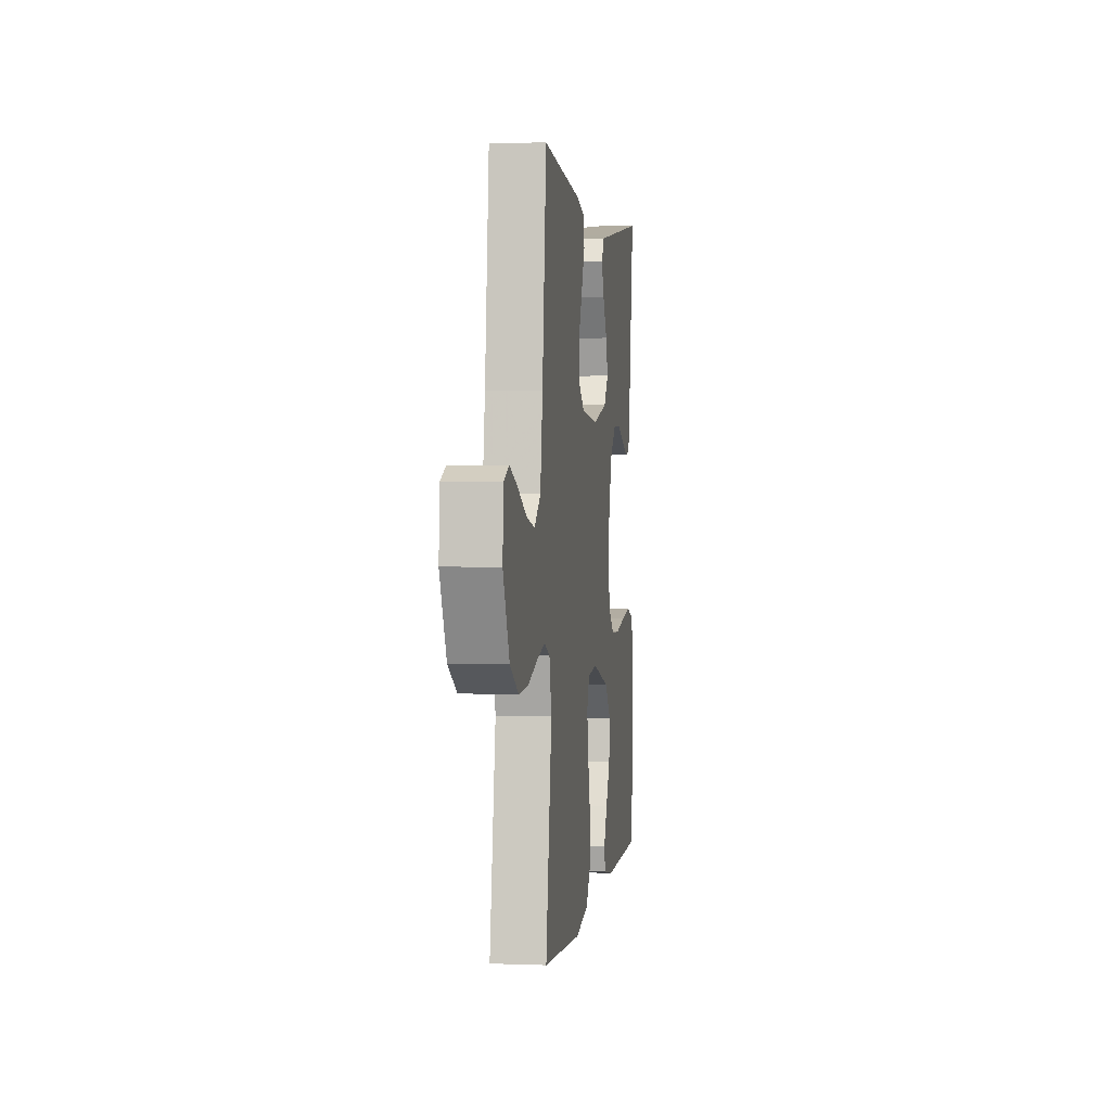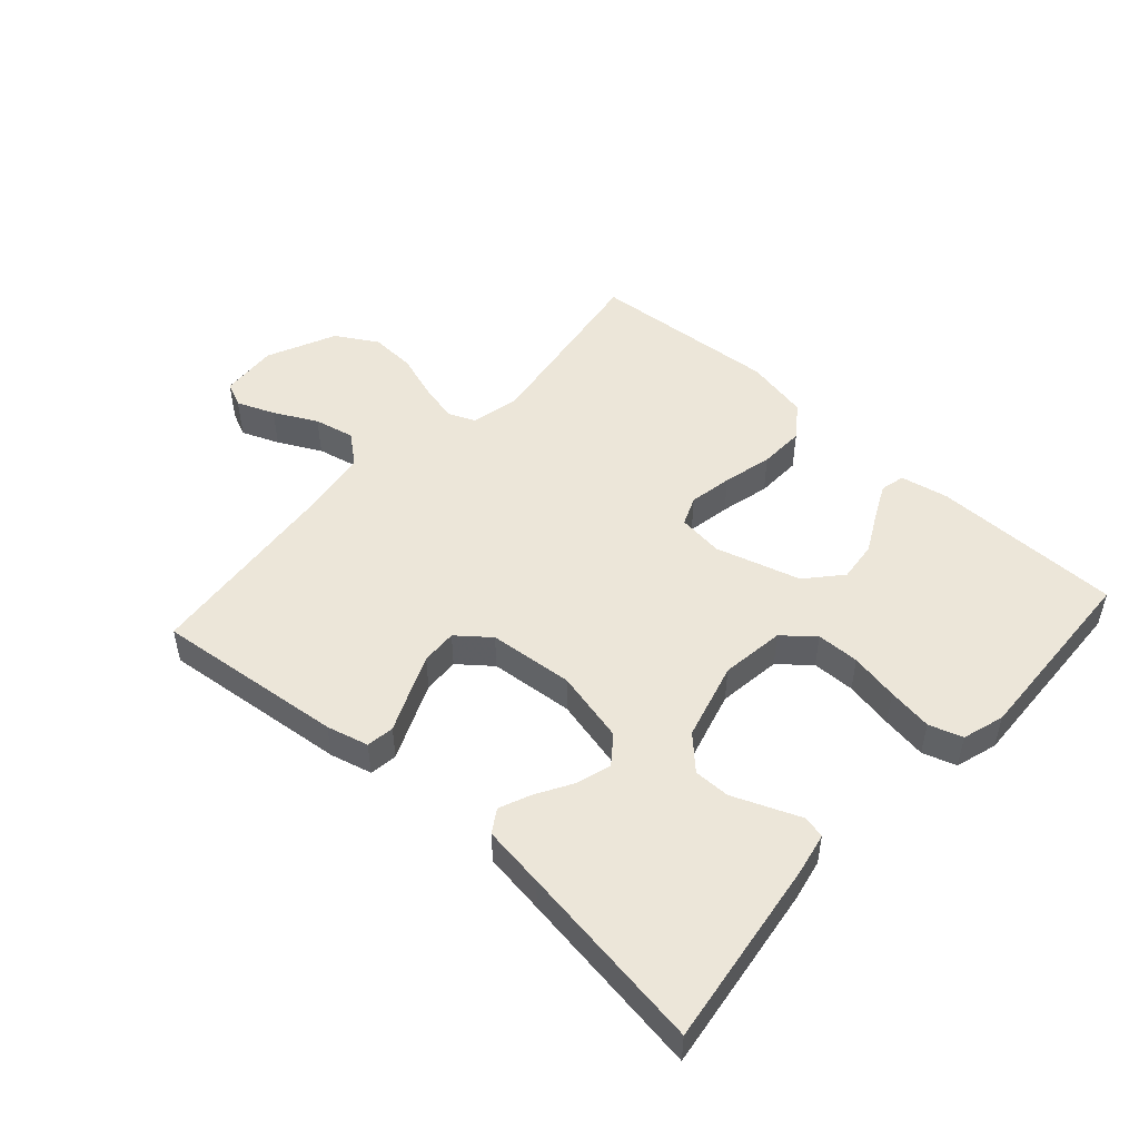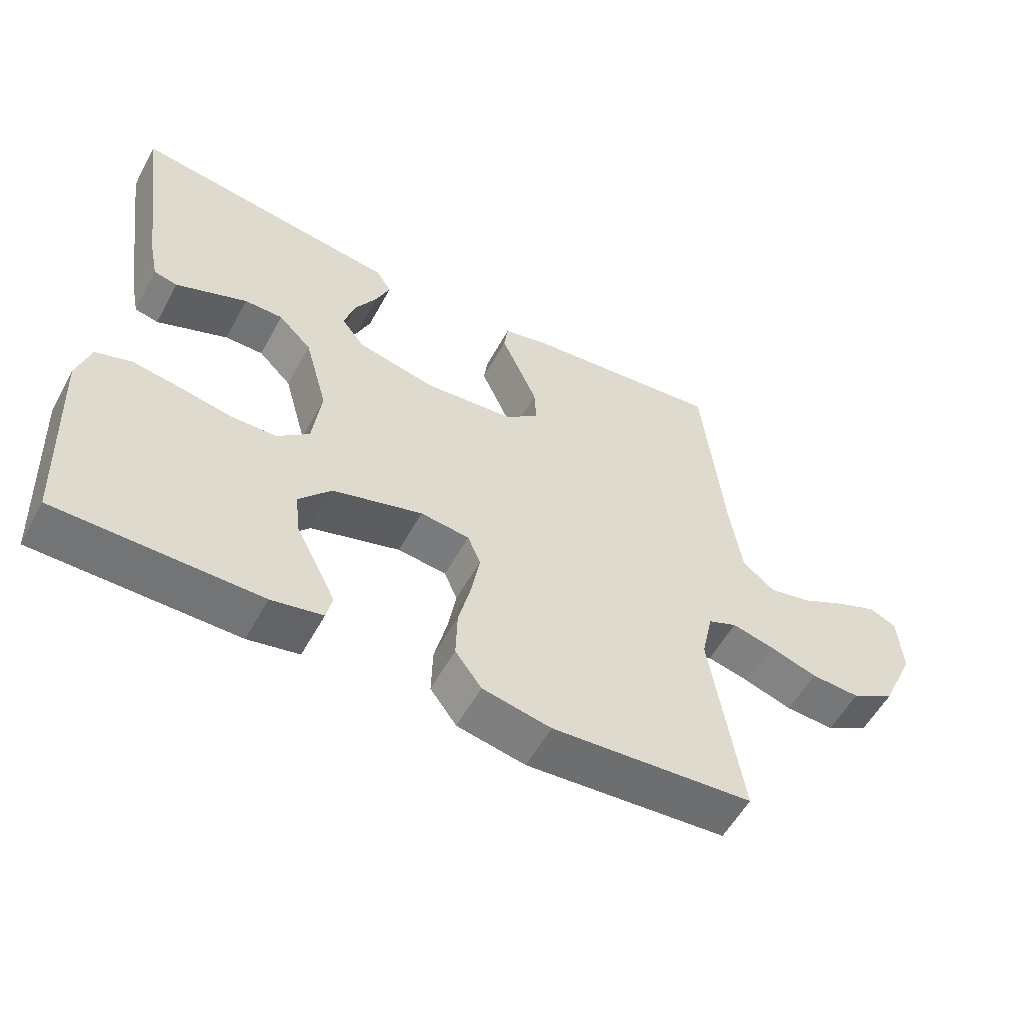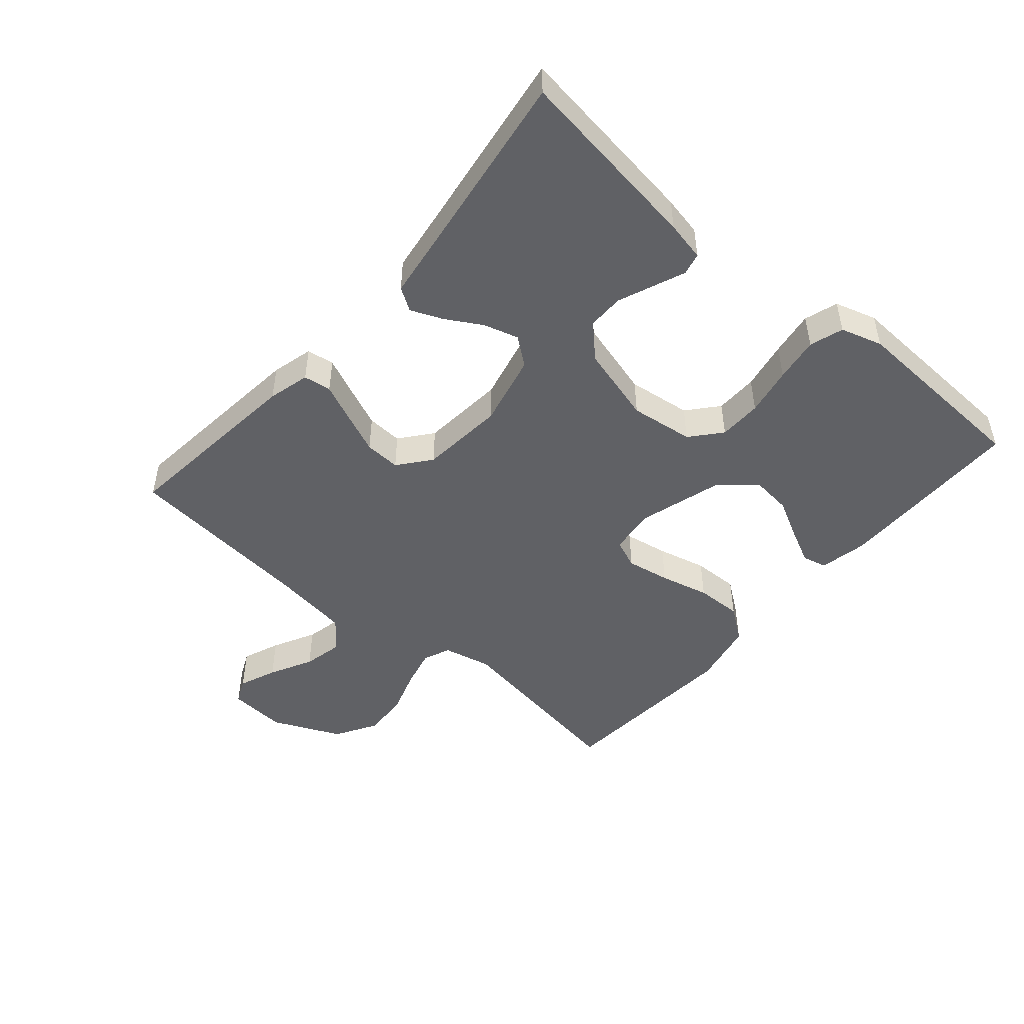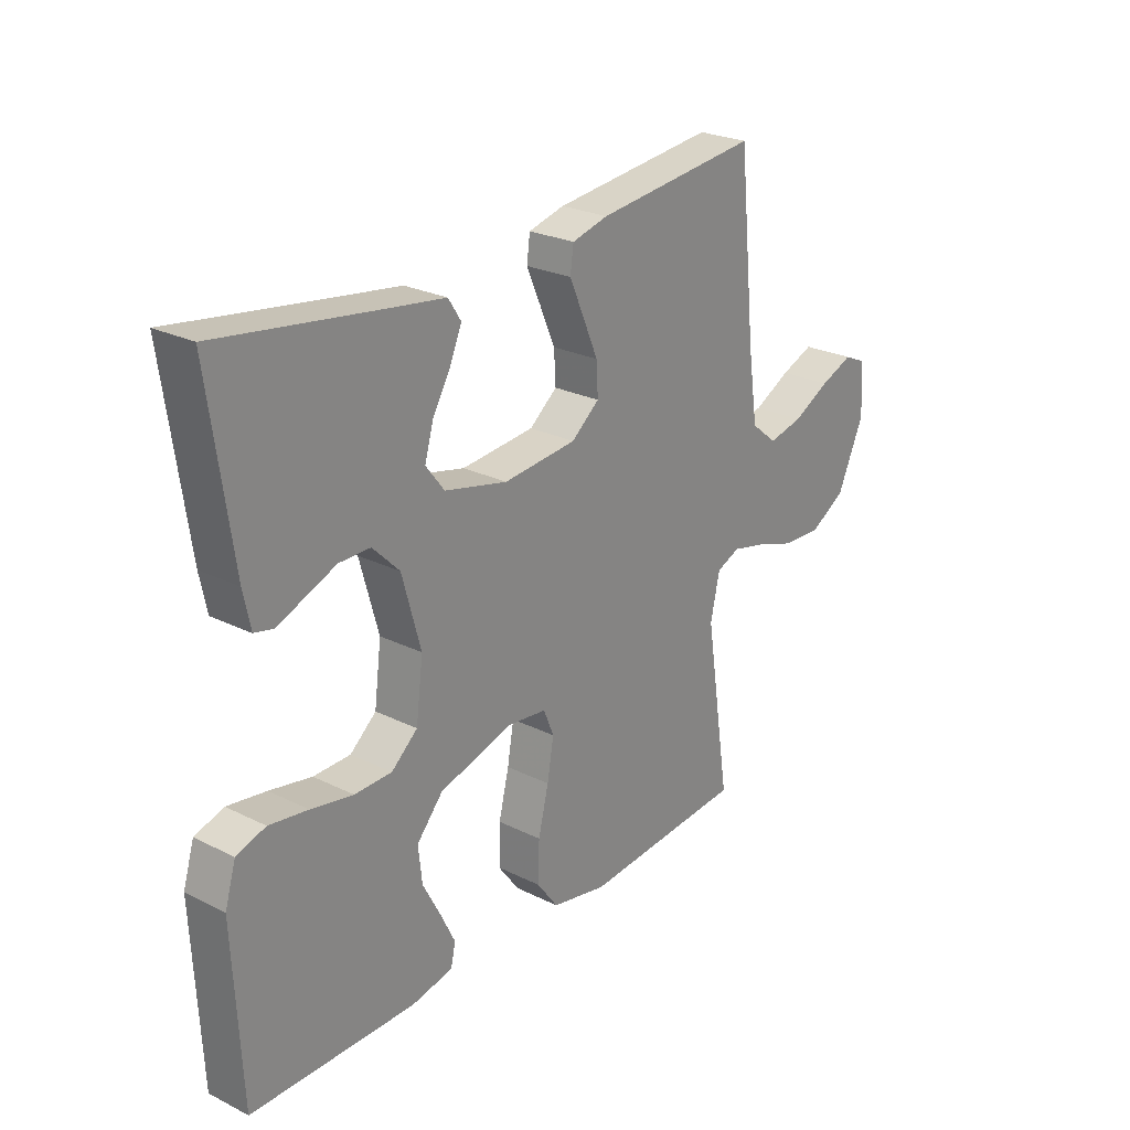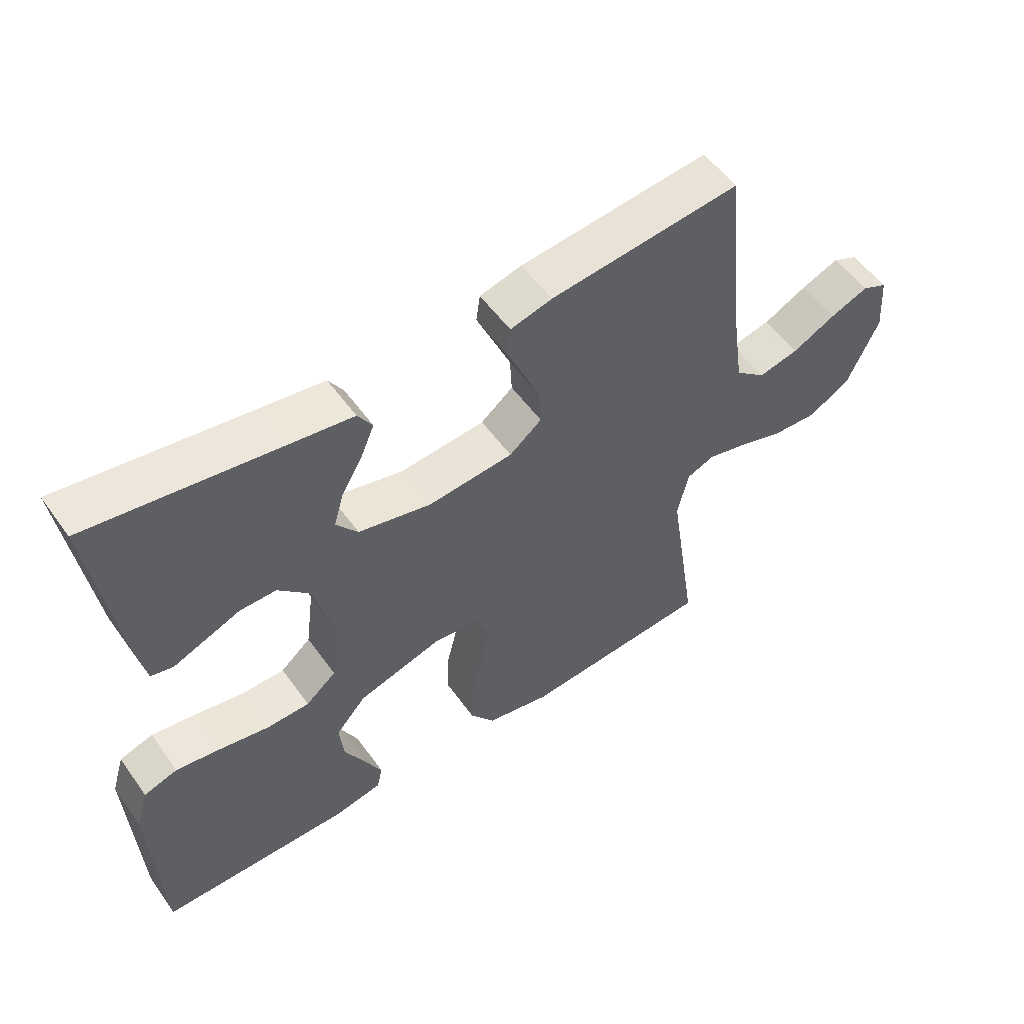
<metadata>
{"format":"obj","ext":"obj","renderer":"f3d","projection":"perspective","resolution":1024,"background":"white","views":[{"elev":2.0,"azim":-82.2,"up":"+Z"},{"elev":49.5,"azim":42.1,"up":"+Y"},{"elev":-55.9,"azim":151.6,"up":"+Z"},{"elev":-48.2,"azim":49.3,"up":"+Y"},{"elev":25.2,"azim":128.7,"up":"+Z"},{"elev":54.0,"azim":145.1,"up":"+Z"}]}
</metadata>
<code>
v 0.5 0.07 -0.5
v 0.2 0.07 -0.503
v 0.124 0.07 -0.488
v 0.115 0.07 -0.449
v 0.142 0.07 -0.394
v 0.175 0.07 -0.331
v 0.182 0.07 -0.267
v 0.134 0.07 -0.212
v 0 0.07 -0.173
v -0.073 0.07 -0.182
v -0.092 0.07 -0.228
v -0.08 0.07 -0.297
v -0.061 0.07 -0.375
v -0.059 0.07 -0.448
v -0.098 0.07 -0.501
v -0.2 0.07 -0.522
v -0.5 0.07 -0.5
v -0.454 0.07 -0.2
v -0.471 0.07 -0.123
v -0.514 0.07 -0.105
v -0.576 0.07 -0.12
v -0.648 0.07 -0.144
v -0.721 0.07 -0.148
v -0.787 0.07 -0.109
v -0.836 0.07 0
v -0.829 0.07 0.092
v -0.789 0.07 0.11
v -0.729 0.07 0.086
v -0.661 0.07 0.051
v -0.597 0.07 0.037
v -0.549 0.07 0.076
v -0.531 0.07 0.2
v -0.5 0.07 0.5
v -0.2 0.07 0.468
v -0.134 0.07 0.451
v -0.128 0.07 0.407
v -0.154 0.07 0.348
v -0.182 0.07 0.283
v -0.185 0.07 0.226
v -0.134 0.07 0.185
v 0 0.07 0.173
v 0.115 0.07 0.2
v 0.149 0.07 0.244
v 0.133 0.07 0.299
v 0.1 0.07 0.356
v 0.079 0.07 0.406
v 0.102 0.07 0.442
v 0.2 0.07 0.456
v 0.5 0.07 0.5
v 0.458 0.07 0.2
v 0.445 0.07 0.137
v 0.41 0.07 0.129
v 0.361 0.07 0.149
v 0.304 0.07 0.172
v 0.247 0.07 0.172
v 0.198 0.07 0.123
v 0.164 0.07 0
v 0.177 0.07 -0.101
v 0.225 0.07 -0.142
v 0.293 0.07 -0.143
v 0.37 0.07 -0.128
v 0.441 0.07 -0.117
v 0.494 0.07 -0.134
v 0.514 0.07 -0.2
v 0.5 0 -0.5
v 0.2 0 -0.503
v 0.124 0 -0.488
v 0.115 0 -0.449
v 0.142 0 -0.394
v 0.175 0 -0.331
v 0.182 0 -0.267
v 0.134 0 -0.212
v 0 0 -0.173
v -0.073 0 -0.182
v -0.092 0 -0.228
v -0.08 0 -0.297
v -0.061 0 -0.375
v -0.059 0 -0.448
v -0.098 0 -0.501
v -0.2 0 -0.522
v -0.5 0 -0.5
v -0.454 0 -0.2
v -0.471 0 -0.123
v -0.514 0 -0.105
v -0.576 0 -0.12
v -0.648 0 -0.144
v -0.721 0 -0.148
v -0.787 0 -0.109
v -0.836 0 0
v -0.829 0 0.092
v -0.789 0 0.11
v -0.729 0 0.086
v -0.661 0 0.051
v -0.597 0 0.037
v -0.549 0 0.076
v -0.531 0 0.2
v -0.5 0 0.5
v -0.2 0 0.468
v -0.134 0 0.451
v -0.128 0 0.407
v -0.154 0 0.348
v -0.182 0 0.283
v -0.185 0 0.226
v -0.134 0 0.185
v 0 0 0.173
v 0.115 0 0.2
v 0.149 0 0.244
v 0.133 0 0.299
v 0.1 0 0.356
v 0.079 0 0.406
v 0.102 0 0.442
v 0.2 0 0.456
v 0.5 0 0.5
v 0.458 0 0.2
v 0.445 0 0.137
v 0.41 0 0.129
v 0.361 0 0.149
v 0.304 0 0.172
v 0.247 0 0.172
v 0.198 0 0.123
v 0.164 0 0
v 0.177 0 -0.101
v 0.225 0 -0.142
v 0.293 0 -0.143
v 0.37 0 -0.128
v 0.441 0 -0.117
v 0.494 0 -0.134
v 0.514 0 -0.2
f 60 61 62 63
f 60 63 64 1
f 50 51 52 53
f 48 49 50 53
f 48 53 54
f 47 48 54 55
f 44 45 46 47
f 43 44 47 55
f 34 35 36 37
f 32 33 34 37
f 31 32 37 38
f 30 31 38 39
f 26 27 28 29
f 24 25 26 29
f 24 29 30
f 21 22 23 24
f 20 21 24 30
f 19 20 30 39
f 15 16 17 18
f 12 13 14 15
f 11 12 15 18
f 10 11 18 19
f 3 4 5 6
f 1 2 3 6
f 59 60 1 6
f 42 43 55 56
f 41 42 56 57
f 40 41 57 58
f 9 10 19 39
f 8 9 39 40
f 7 8 40 58
f 59 6 7
f 7 58 59
f 127 126 125 124
f 65 128 127 124
f 117 116 115 114
f 117 114 113 112
f 118 117 112
f 119 118 112 111
f 111 110 109 108
f 119 111 108 107
f 101 100 99 98
f 101 98 97 96
f 102 101 96 95
f 103 102 95 94
f 93 92 91 90
f 93 90 89 88
f 94 93 88
f 88 87 86 85
f 94 88 85 84
f 103 94 84 83
f 82 81 80 79
f 79 78 77 76
f 82 79 76 75
f 83 82 75 74
f 70 69 68 67
f 70 67 66 65
f 70 65 124 123
f 120 119 107 106
f 121 120 106 105
f 122 121 105 104
f 103 83 74 73
f 104 103 73 72
f 122 104 72 71
f 71 70 123
f 123 122 71
f 1 65 66 2
f 2 66 67 3
f 3 67 68 4
f 4 68 69 5
f 5 69 70 6
f 6 70 71 7
f 7 71 72 8
f 8 72 73 9
f 9 73 74 10
f 10 74 75 11
f 11 75 76 12
f 12 76 77 13
f 13 77 78 14
f 14 78 79 15
f 15 79 80 16
f 16 80 81 17
f 17 81 82 18
f 18 82 83 19
f 19 83 84 20
f 20 84 85 21
f 21 85 86 22
f 22 86 87 23
f 23 87 88 24
f 24 88 89 25
f 25 89 90 26
f 26 90 91 27
f 27 91 92 28
f 28 92 93 29
f 29 93 94 30
f 30 94 95 31
f 31 95 96 32
f 32 96 97 33
f 33 97 98 34
f 34 98 99 35
f 35 99 100 36
f 36 100 101 37
f 37 101 102 38
f 38 102 103 39
f 39 103 104 40
f 40 104 105 41
f 41 105 106 42
f 42 106 107 43
f 43 107 108 44
f 44 108 109 45
f 45 109 110 46
f 46 110 111 47
f 47 111 112 48
f 48 112 113 49
f 49 113 114 50
f 50 114 115 51
f 51 115 116 52
f 52 116 117 53
f 53 117 118 54
f 54 118 119 55
f 55 119 120 56
f 56 120 121 57
f 57 121 122 58
f 58 122 123 59
f 59 123 124 60
f 60 124 125 61
f 61 125 126 62
f 62 126 127 63
f 63 127 128 64
f 64 128 65 1

</code>
